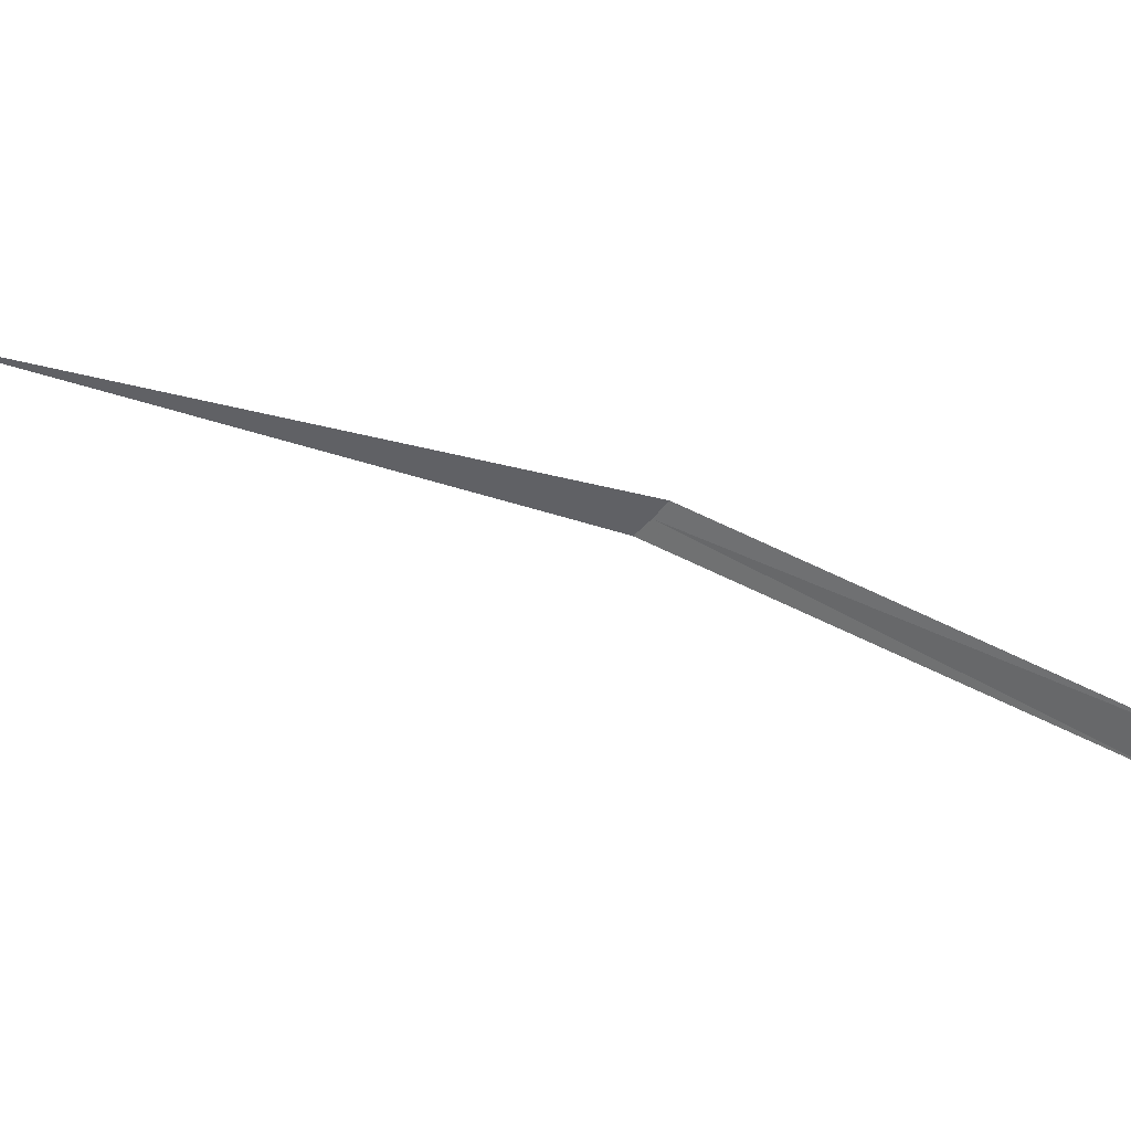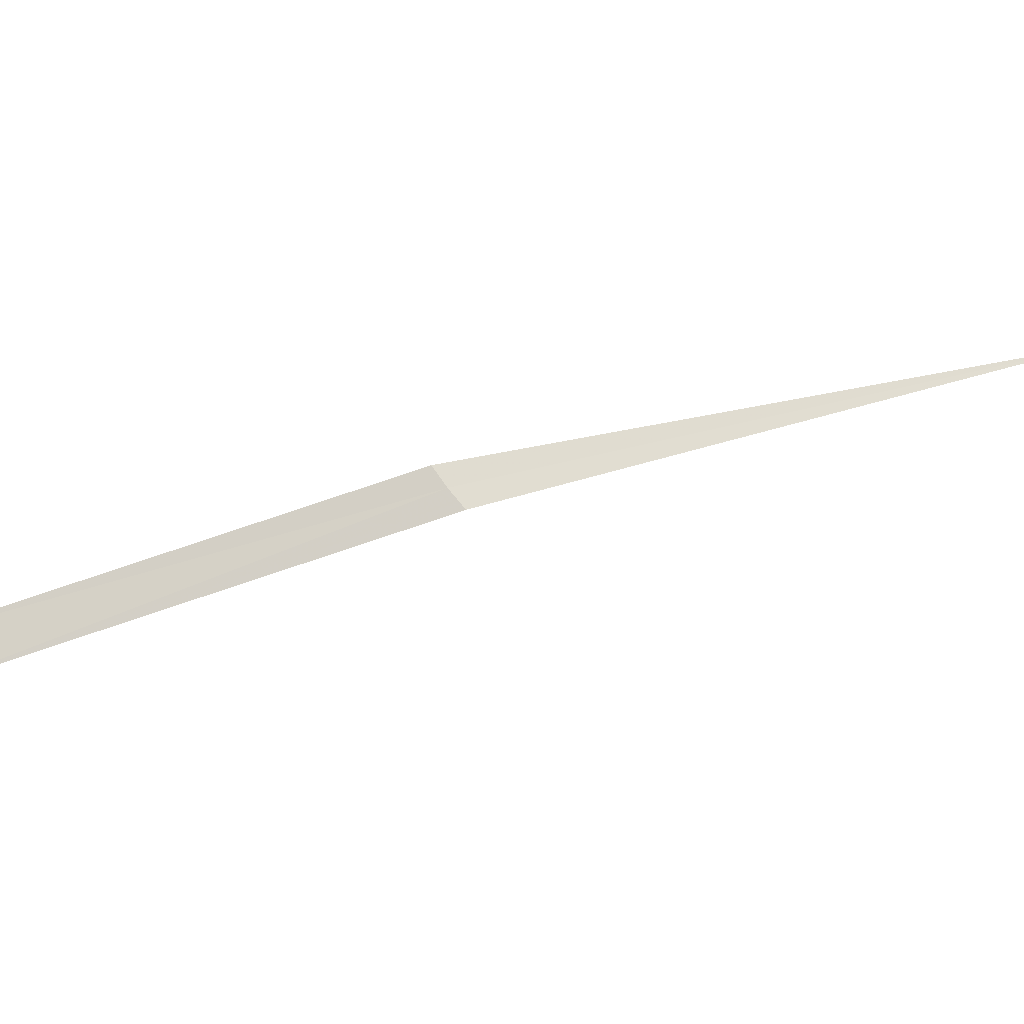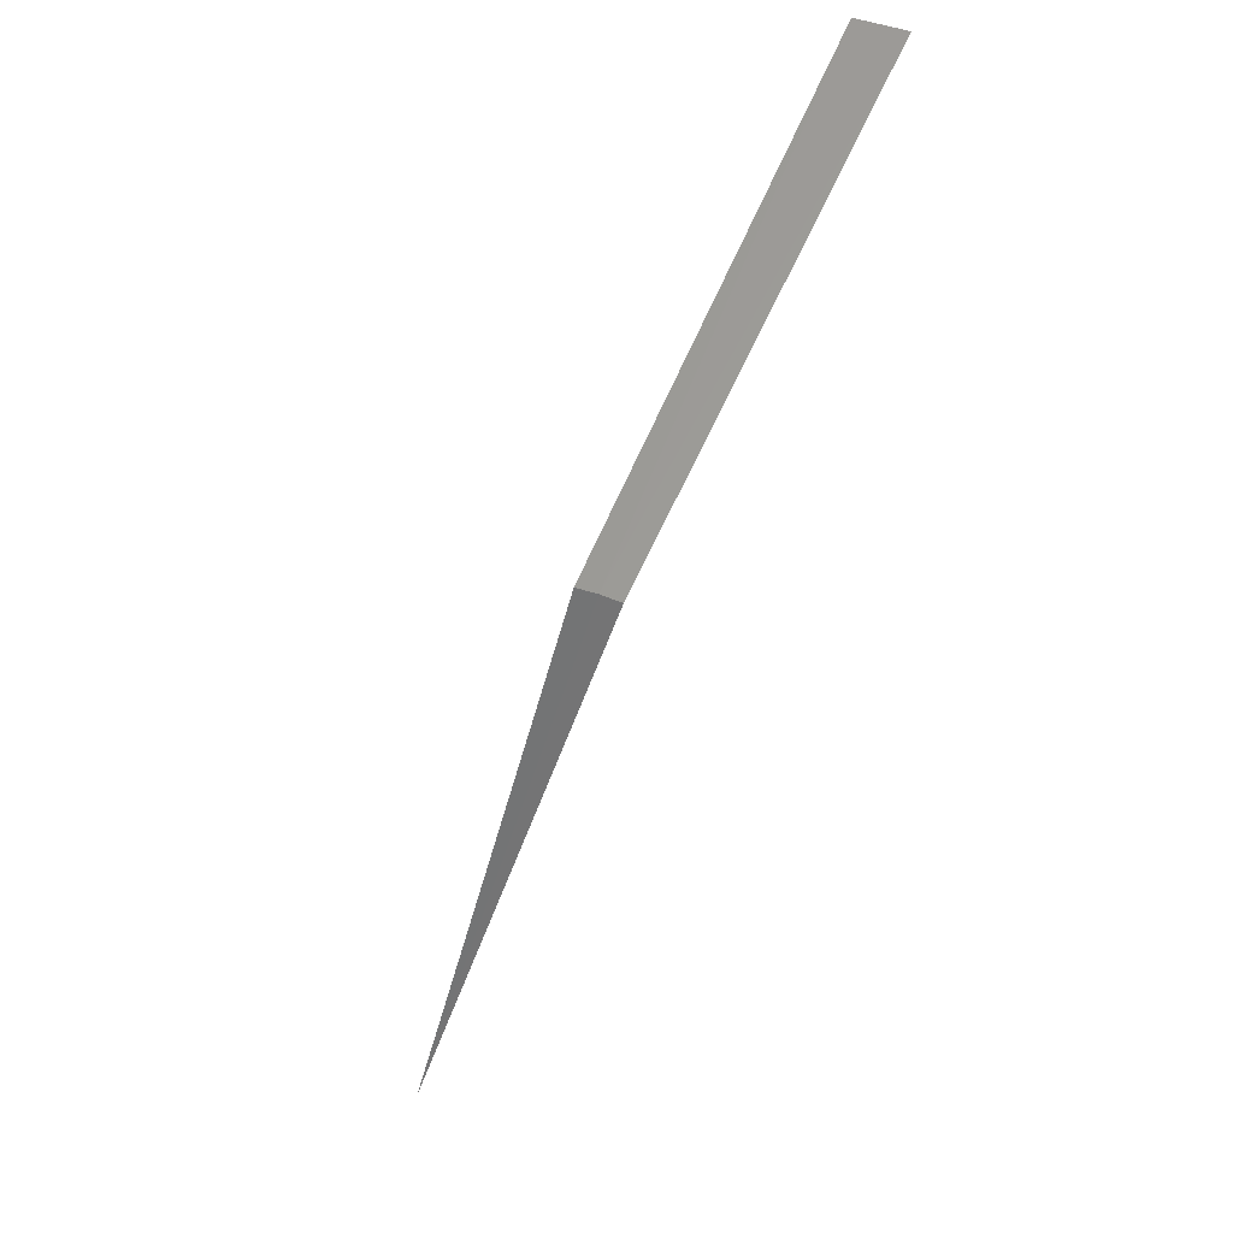
<metadata>
{"format":"obj","ext":"obj","renderer":"f3d","projection":"perspective","resolution":1024,"background":"white","views":[{"elev":33.2,"azim":-119.5,"up":"+Y"},{"elev":-12.0,"azim":47.4,"up":"+Y"},{"elev":70.3,"azim":146.5,"up":"+Z"}]}
</metadata>
<code>
v -1.3 -0.6702 19.27
v -2.676 -1.38 20.57
v -2.762 -1.209 20.64
v -1.341 -0.587 19.32
v -1.254 -0.7506 19.23
v 0 0 17.13
f 1 3 2
f 1 4 3
f 1 2 5
f 1 6 4
f 1 5 6

</code>
